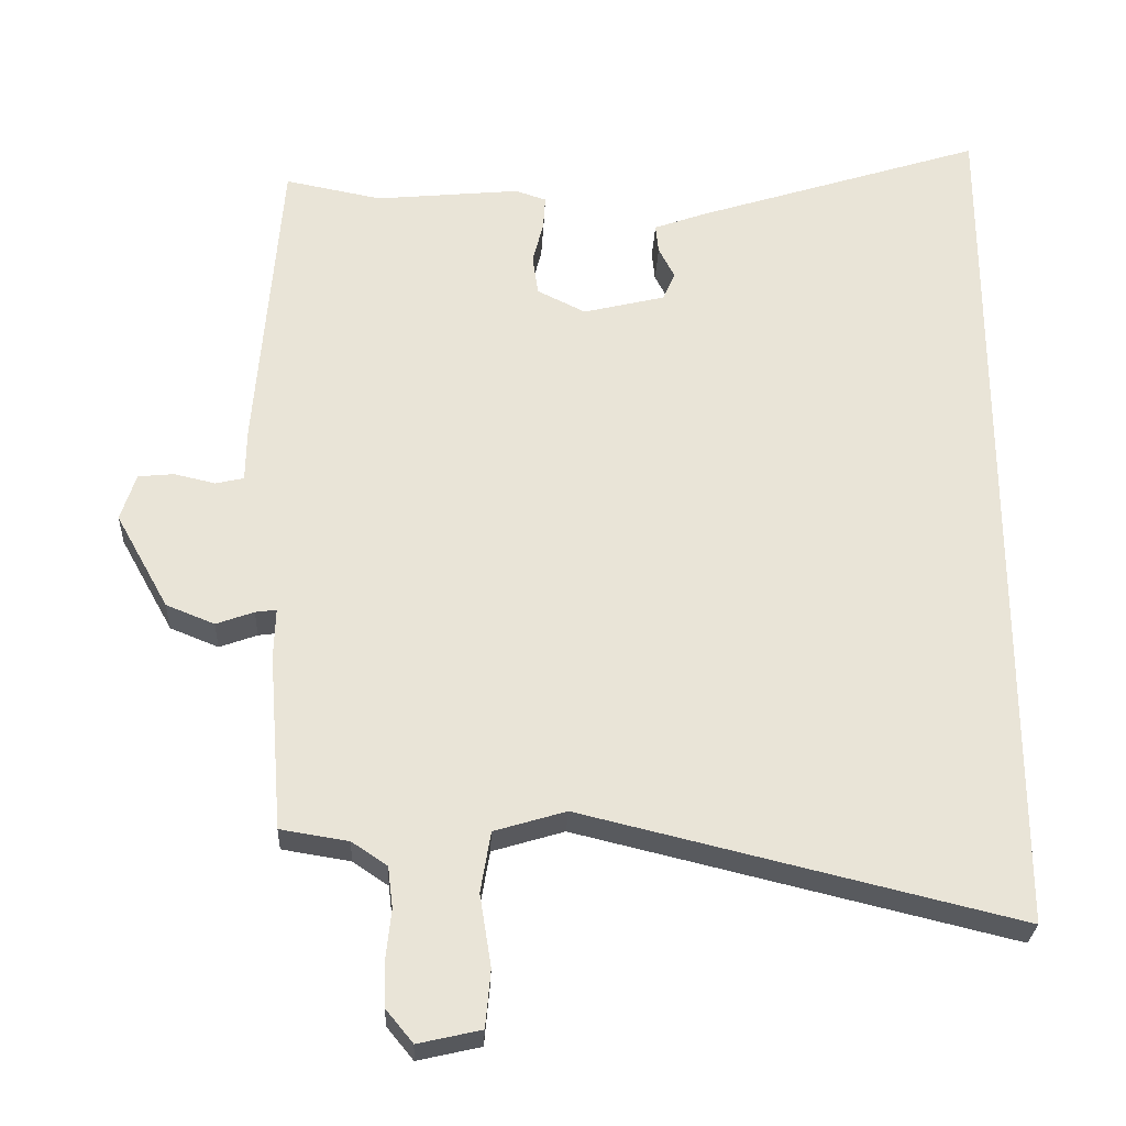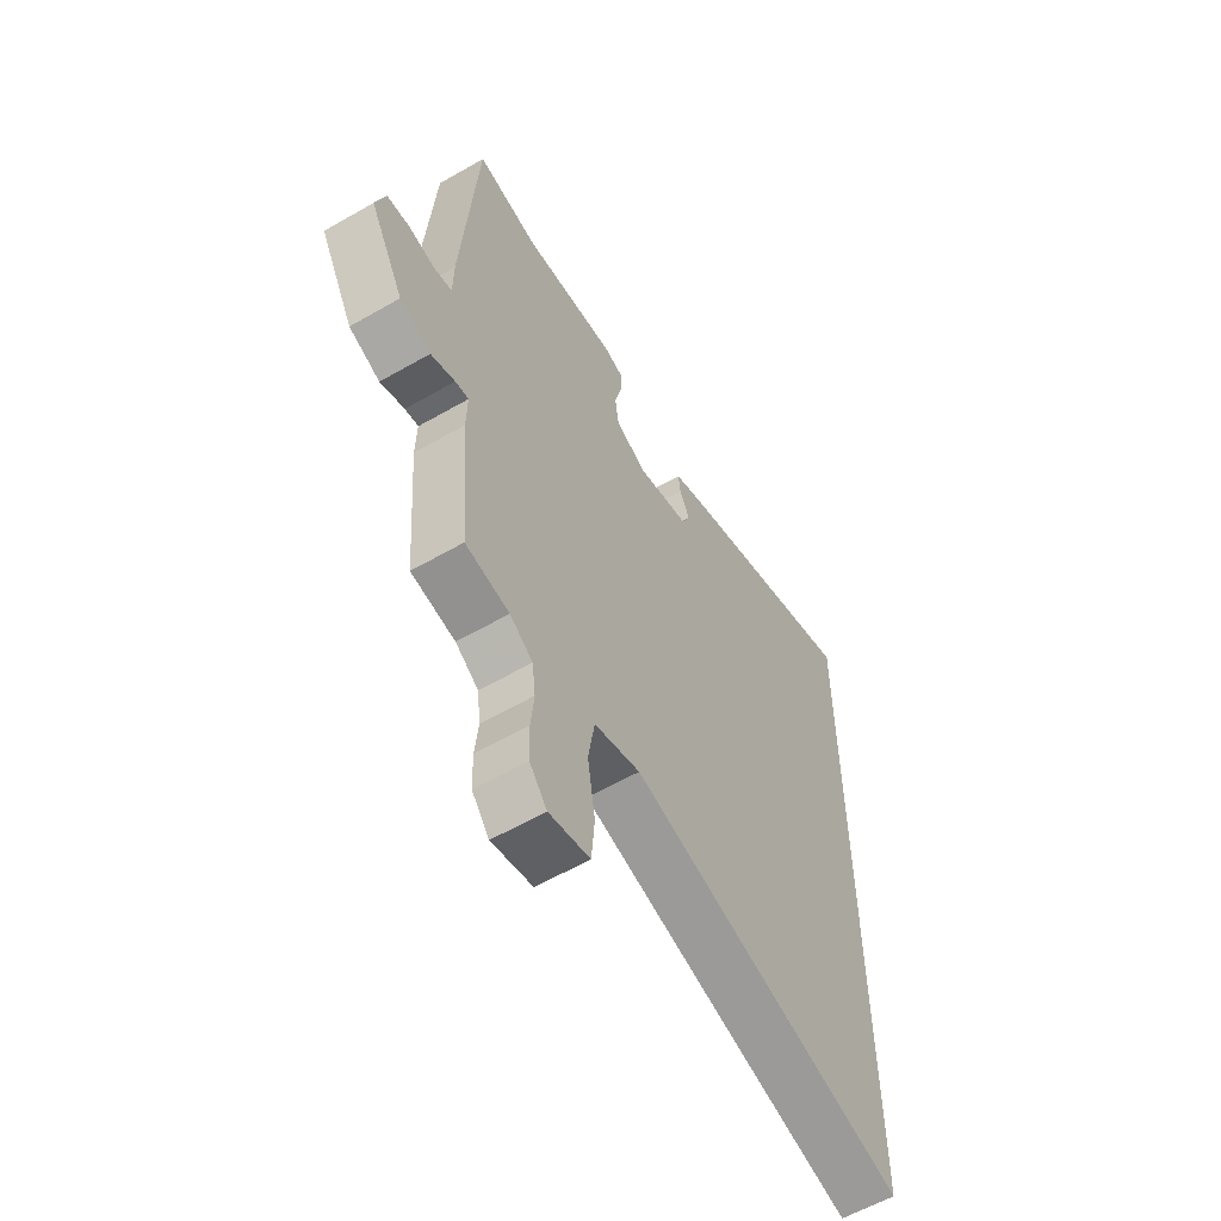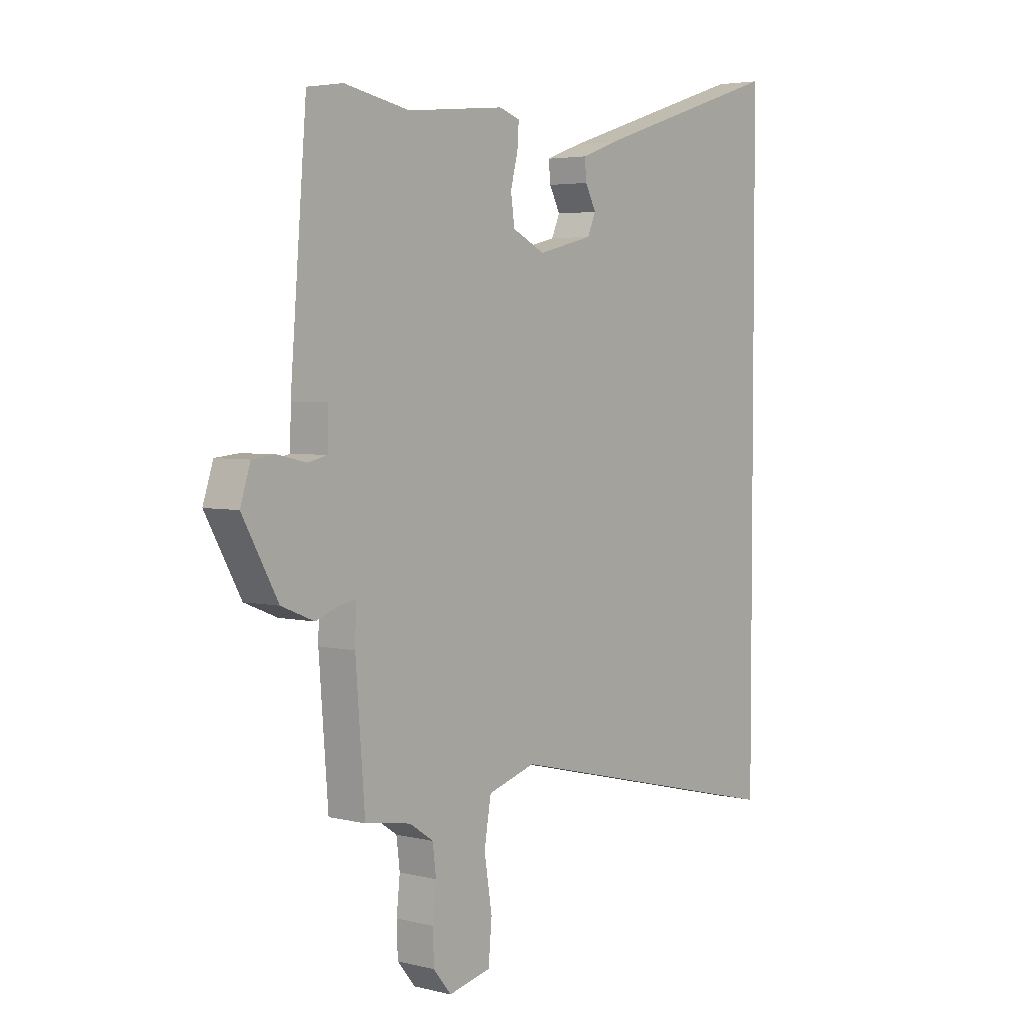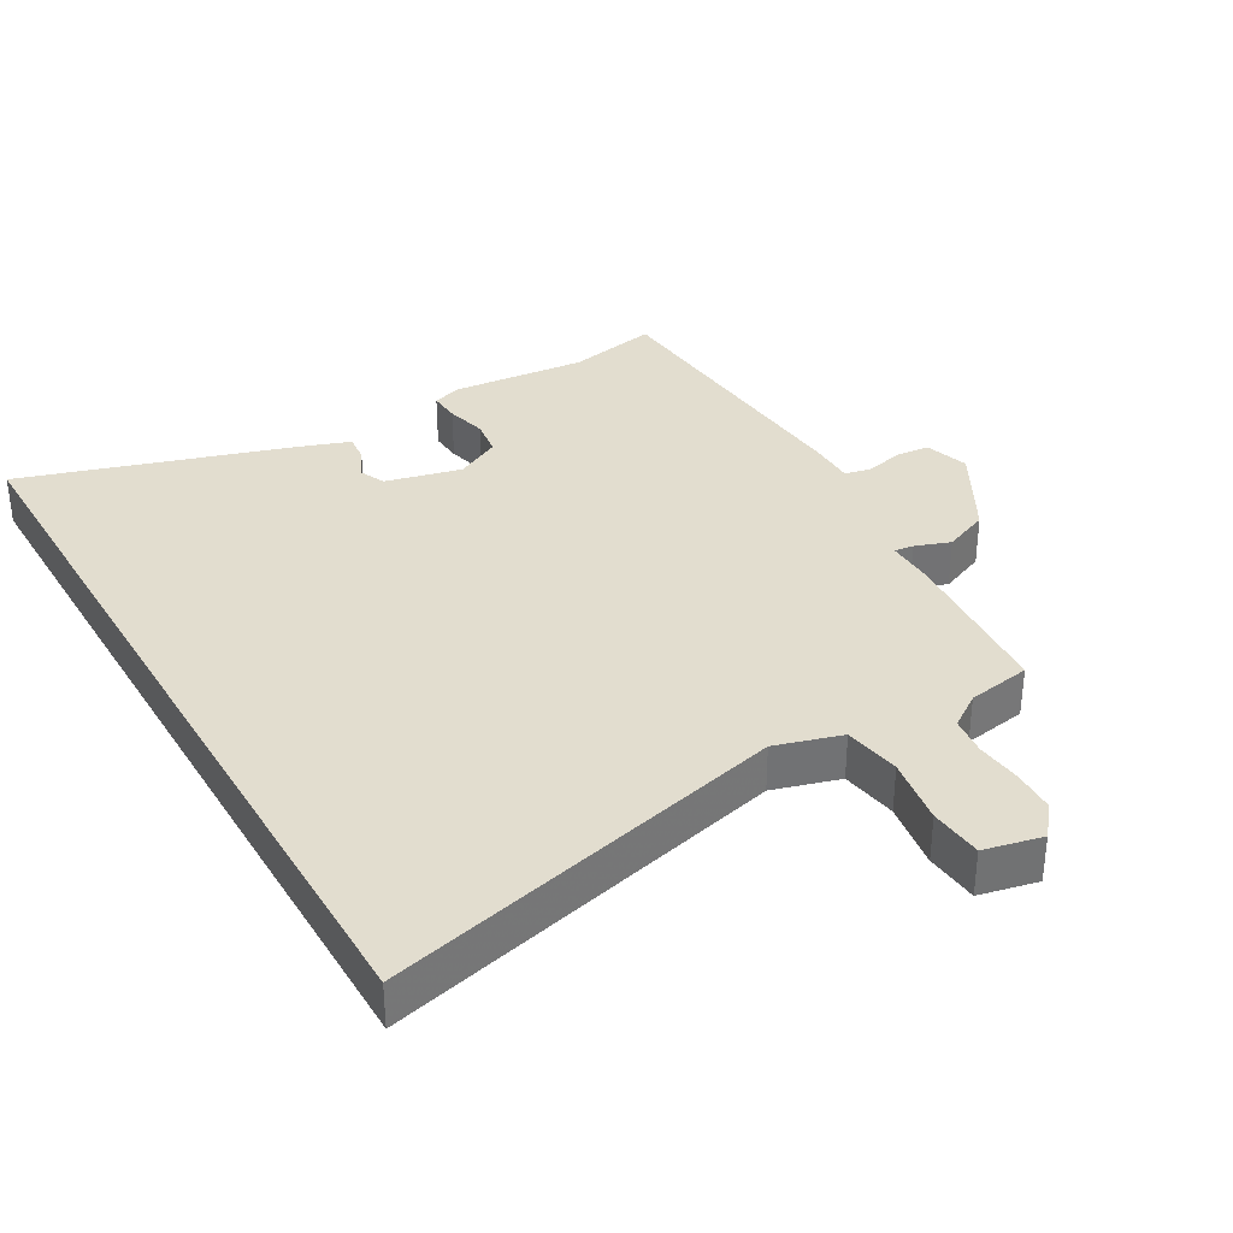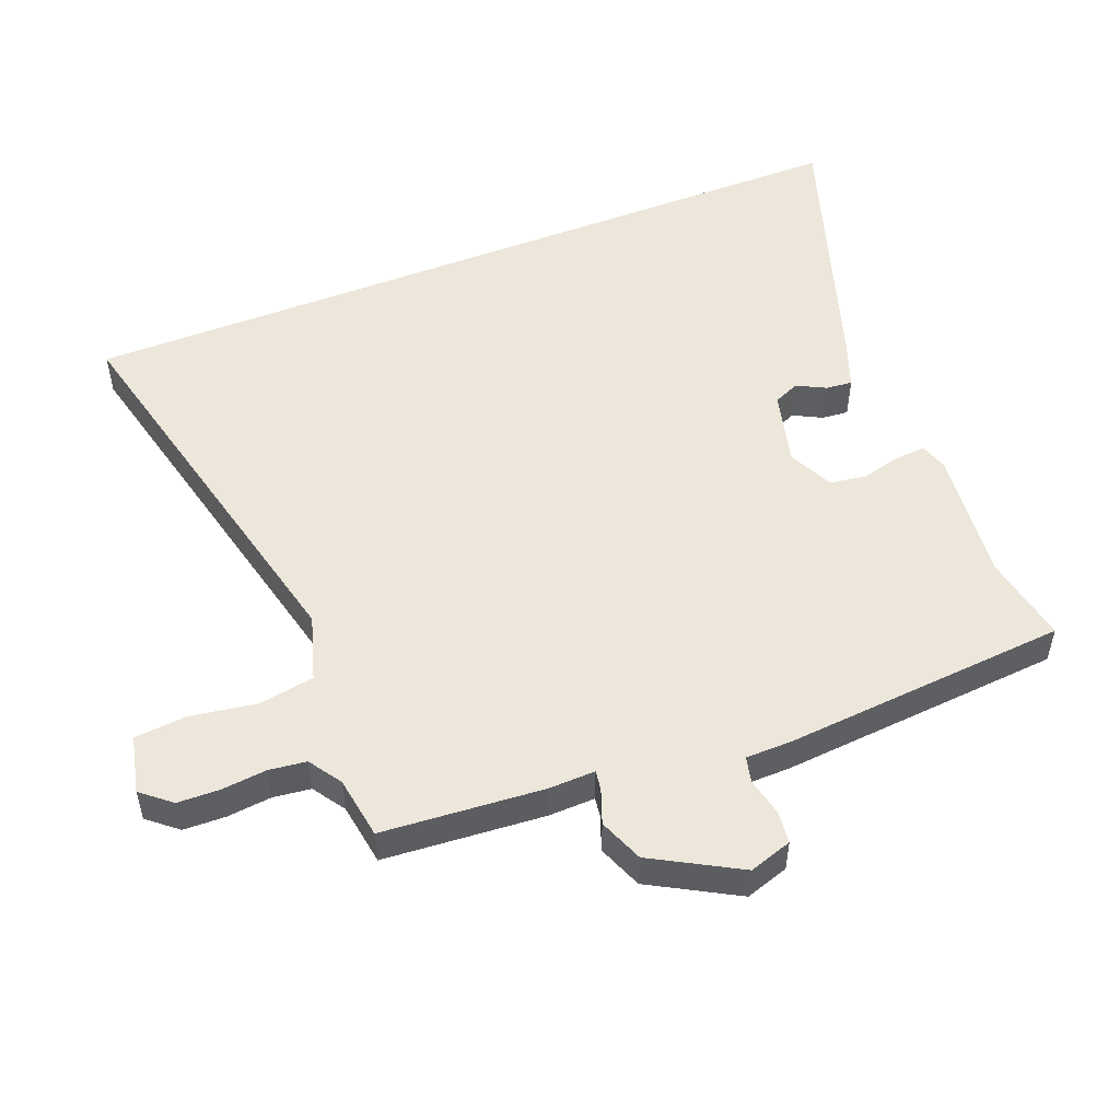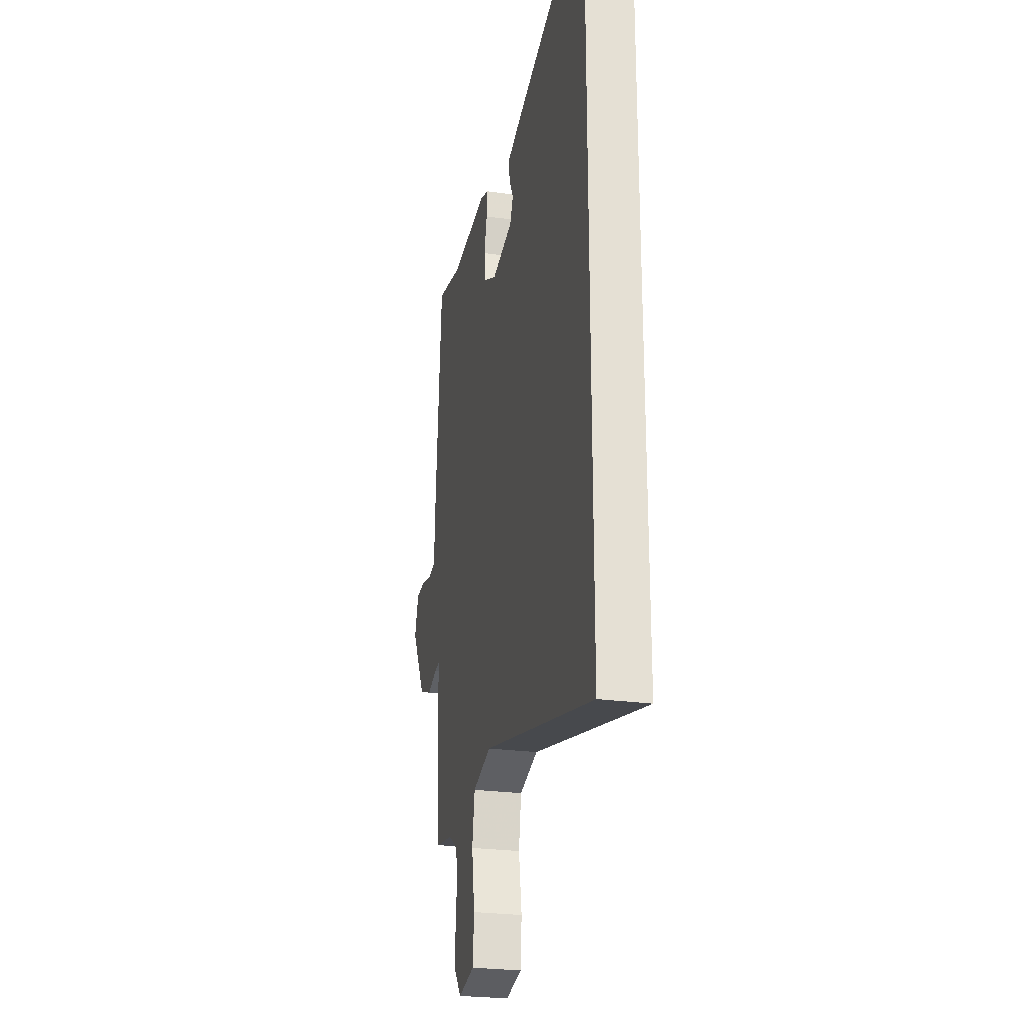
<metadata>
{"format":"obj","ext":"obj","renderer":"f3d","projection":"perspective","resolution":1024,"background":"white","views":[{"elev":-27.9,"azim":-2.7,"up":"+Z"},{"elev":-59.0,"azim":-59.3,"up":"+Z"},{"elev":3.9,"azim":-51.0,"up":"+Z"},{"elev":34.8,"azim":149.7,"up":"+Y"},{"elev":52.2,"azim":-111.5,"up":"+Y"},{"elev":-25.1,"azim":77.2,"up":"+Z"}]}
</metadata>
<code>
v 0.5 0.07 0.593
v 0.5 0.07 -0.626
v -0.1 0.07 -0.482
v -0.199 0.07 -0.512
v -0.213 0.07 -0.596
v -0.197 0.07 -0.696
v -0.204 0.07 -0.775
v -0.291 0.07 -0.795
v -0.328 0.07 -0.75
v -0.33 0.07 -0.686
v -0.323 0.07 -0.619
v -0.33 0.07 -0.562
v -0.379 0.07 -0.529
v -0.473 0.07 -0.514
v -0.492 0.07 -0.27
v -0.49 0.07 -0.2
v -0.519 0.07 -0.204
v -0.571 0.07 -0.223
v -0.638 0.07 -0.196
v -0.711 0.07 -0.065
v -0.69 0.07 0
v -0.641 0.07 0.005
v -0.584 0.07 -0.008
v -0.545 0.07 0.001
v -0.544 0.07 0.072
v -0.51 0.07 0.502
v -0.376 0.07 0.476
v -0.176 0.07 0.496
v -0.133 0.07 0.482
v -0.136 0.07 0.436
v -0.151 0.07 0.376
v -0.143 0.07 0.321
v -0.076 0.07 0.288
v 0.037 0.07 0.316
v 0.054 0.07 0.355
v 0.032 0.07 0.398
v 0.028 0.07 0.438
v 0.102 0.07 0.465
v 0.5 0 0.593
v 0.5 0 -0.626
v -0.1 0 -0.482
v -0.199 0 -0.512
v -0.213 0 -0.596
v -0.197 0 -0.696
v -0.204 0 -0.775
v -0.291 0 -0.795
v -0.328 0 -0.75
v -0.33 0 -0.686
v -0.323 0 -0.619
v -0.33 0 -0.562
v -0.379 0 -0.529
v -0.473 0 -0.514
v -0.492 0 -0.27
v -0.49 0 -0.2
v -0.519 0 -0.204
v -0.571 0 -0.223
v -0.638 0 -0.196
v -0.711 0 -0.065
v -0.69 0 0
v -0.641 0 0.005
v -0.584 0 -0.008
v -0.545 0 0.001
v -0.544 0 0.072
v -0.51 0 0.502
v -0.376 0 0.476
v -0.176 0 0.496
v -0.133 0 0.482
v -0.136 0 0.436
v -0.151 0 0.376
v -0.143 0 0.321
v -0.076 0 0.288
v 0.037 0 0.316
v 0.054 0 0.355
v 0.032 0 0.398
v 0.028 0 0.438
v 0.102 0 0.465
f 37 38 1
f 36 37 1
f 35 36 1
f 1 2 3
f 35 1 3
f 34 35 3
f 33 34 3 4
f 32 33 4 5
f 31 32 5
f 29 30 31
f 28 29 31
f 27 28 31
f 27 31 5
f 26 27 5
f 25 26 5
f 24 25 5
f 5 6 7
f 24 5 7
f 23 24 7
f 21 22 23
f 20 21 23
f 19 20 23
f 18 19 23
f 17 18 23
f 16 17 23
f 16 23 7
f 13 14 15 16
f 12 13 16
f 12 16 7
f 11 12 7 8
f 8 9 10 11
f 39 76 75
f 39 75 74
f 39 74 73
f 41 40 39
f 41 39 73
f 41 73 72
f 42 41 72 71
f 43 42 71 70
f 43 70 69
f 69 68 67
f 69 67 66
f 69 66 65
f 43 69 65
f 43 65 64
f 43 64 63
f 43 63 62
f 45 44 43
f 45 43 62
f 45 62 61
f 61 60 59
f 61 59 58
f 61 58 57
f 61 57 56
f 61 56 55
f 61 55 54
f 45 61 54
f 54 53 52 51
f 54 51 50
f 45 54 50
f 46 45 50 49
f 49 48 47 46
f 1 39 40 2
f 2 40 41 3
f 3 41 42 4
f 4 42 43 5
f 5 43 44 6
f 6 44 45 7
f 7 45 46 8
f 8 46 47 9
f 9 47 48 10
f 10 48 49 11
f 11 49 50 12
f 12 50 51 13
f 13 51 52 14
f 14 52 53 15
f 15 53 54 16
f 16 54 55 17
f 17 55 56 18
f 18 56 57 19
f 19 57 58 20
f 20 58 59 21
f 21 59 60 22
f 22 60 61 23
f 23 61 62 24
f 24 62 63 25
f 25 63 64 26
f 26 64 65 27
f 27 65 66 28
f 28 66 67 29
f 29 67 68 30
f 30 68 69 31
f 31 69 70 32
f 32 70 71 33
f 33 71 72 34
f 34 72 73 35
f 35 73 74 36
f 36 74 75 37
f 37 75 76 38
f 38 76 39 1

</code>
